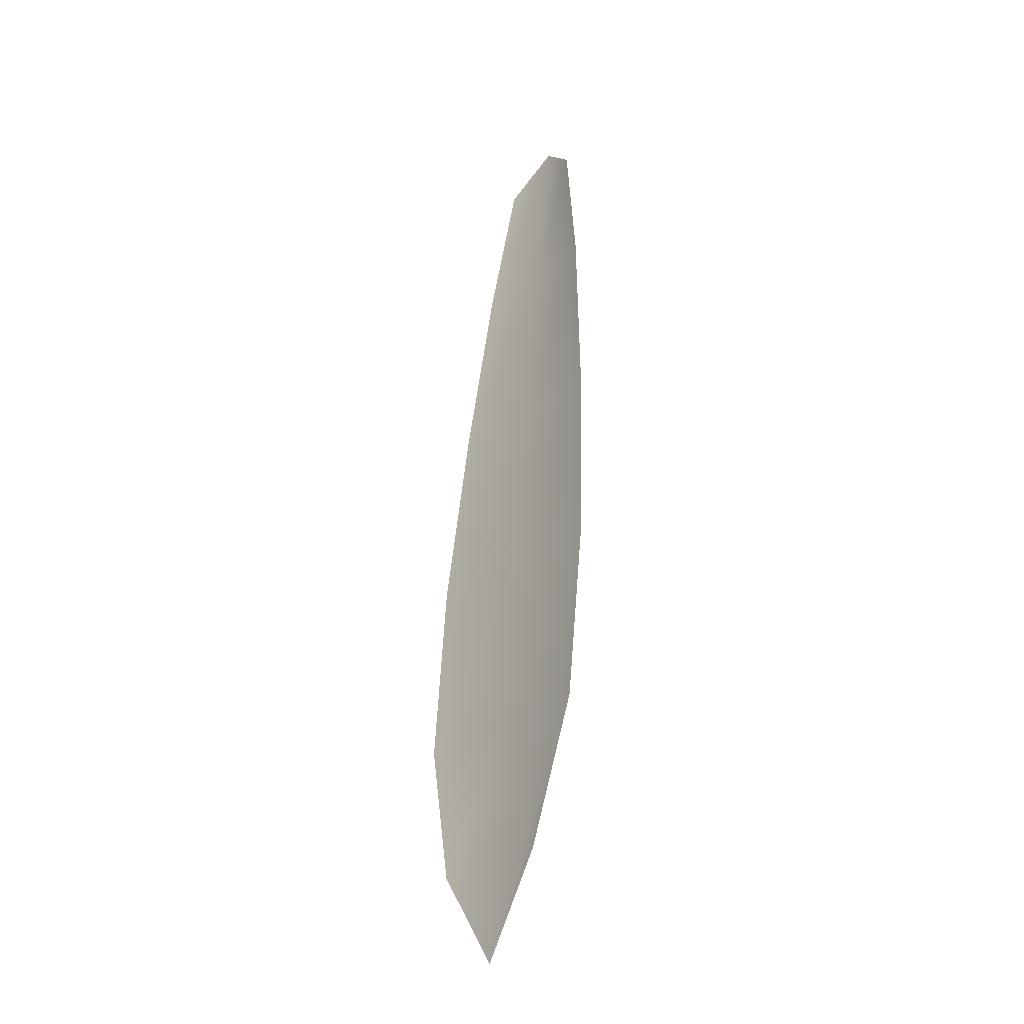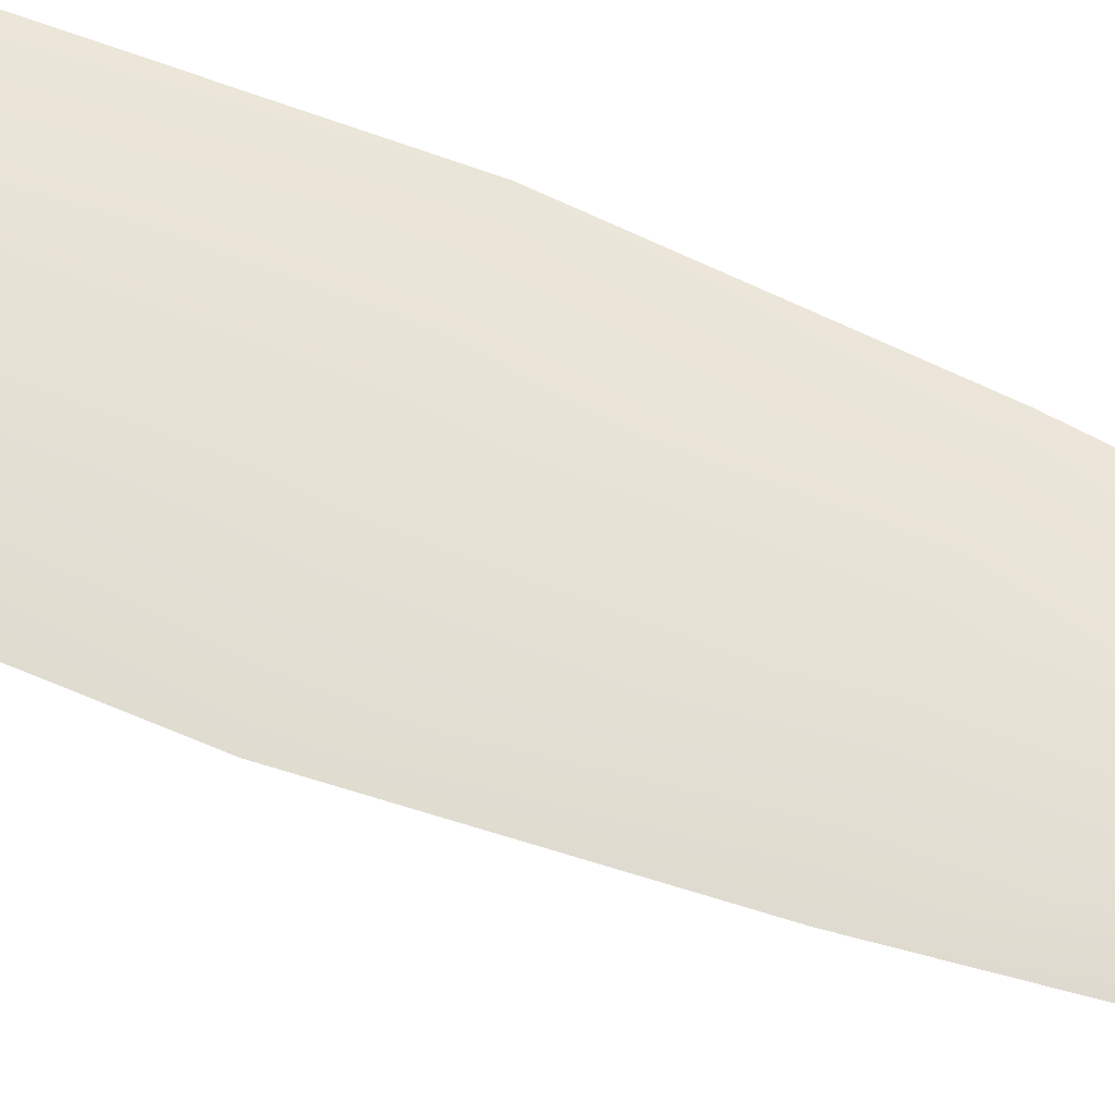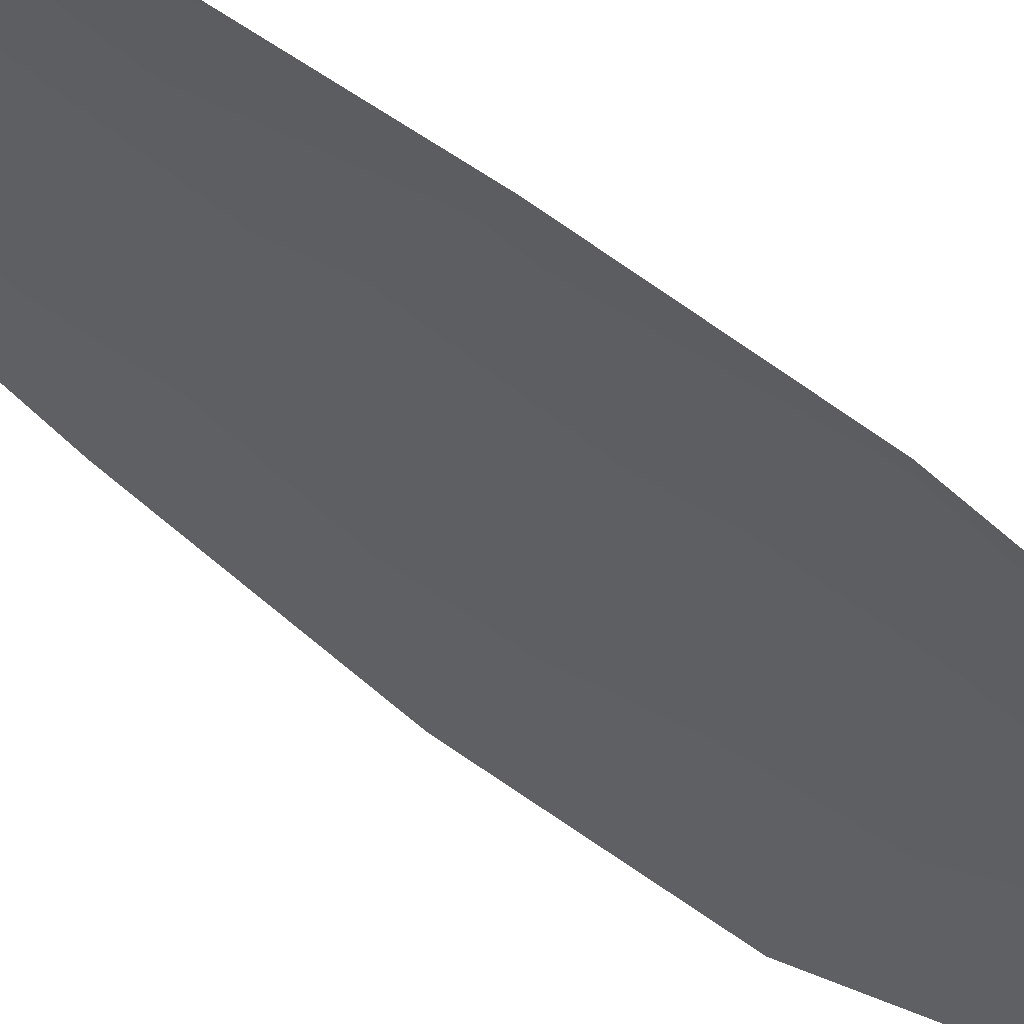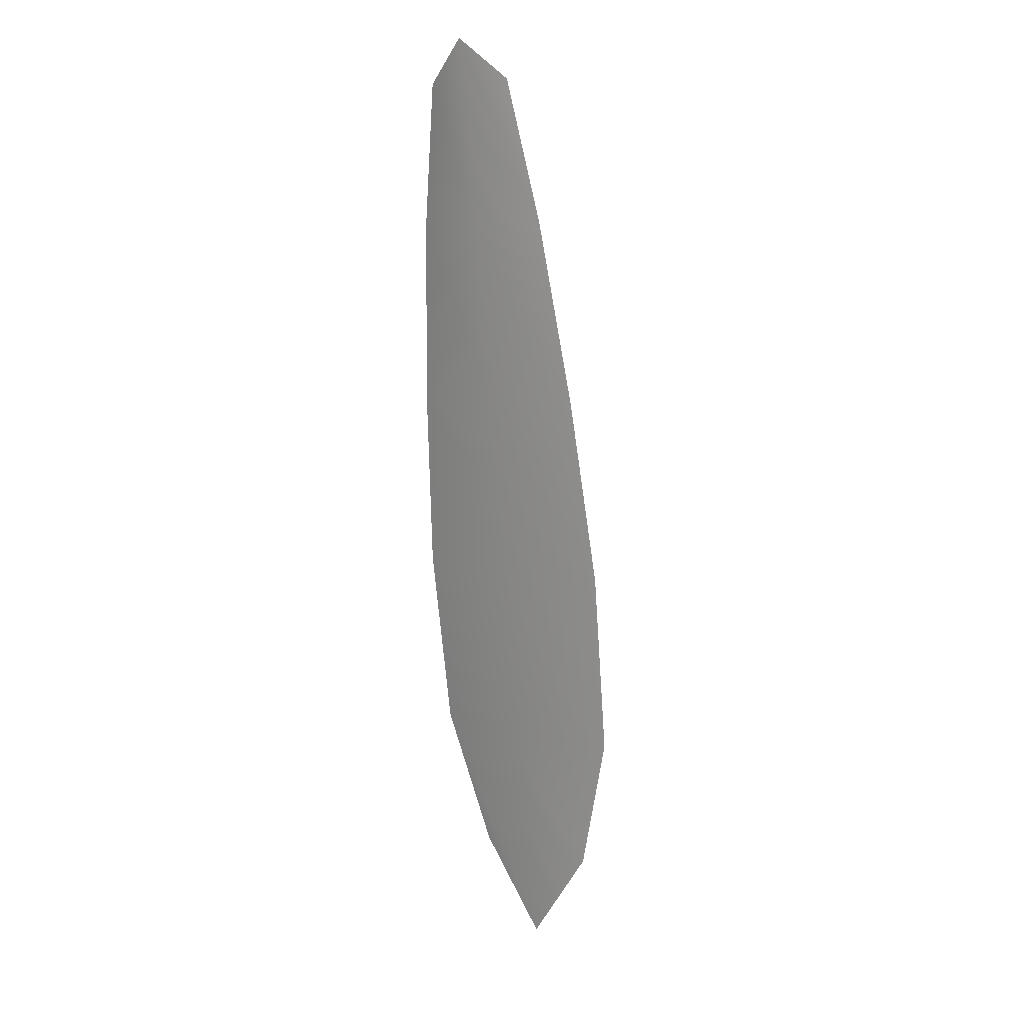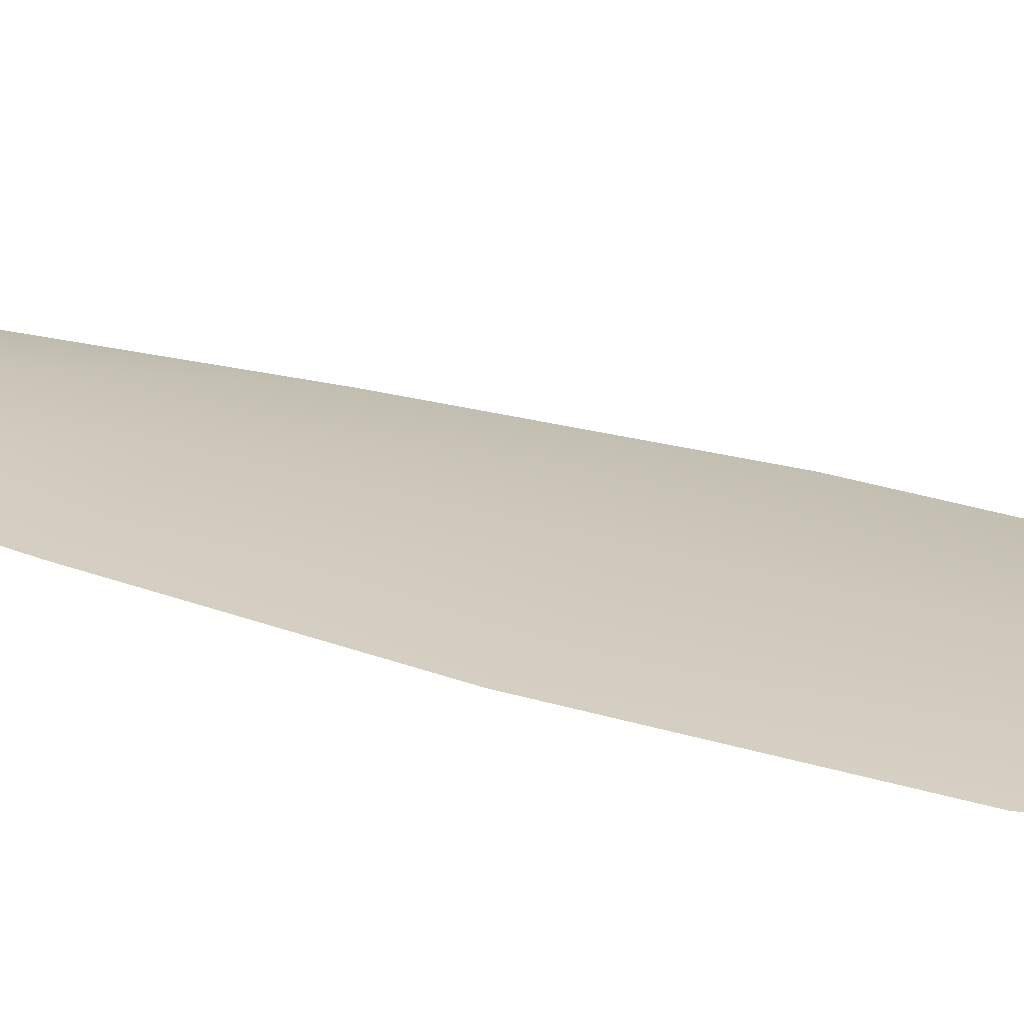
<metadata>
{"format":"obj","ext":"obj","renderer":"f3d","projection":"perspective","resolution":1024,"background":"white","views":[{"elev":-34.9,"azim":-129.0,"up":"+Y"},{"elev":63.9,"azim":118.2,"up":"+Z"},{"elev":-40.7,"azim":-132.3,"up":"+Z"},{"elev":17.9,"azim":38.0,"up":"+Y"},{"elev":21.8,"azim":-52.5,"up":"+Z"}]}
</metadata>
<code>
o feather_flight_secondary_012
v 0.226 0.2374 0.0912
v 0.2199 0.2368 0.0912
v 0.2328 0.1843 0.0912
v 0.2244 0.1834 0.0912
v 0.2227 0.2398 0.09183
v 0.2292 0.1779 0.09183
v 0.2287 0.2286 0.0912
v 0.2313 0.217 0.0912
v 0.2334 0.2053 0.0912
v 0.2344 0.1936 0.0912
v 0.2208 0.1921 0.0912
v 0.2193 0.2038 0.0912
v 0.219 0.2157 0.0912
v 0.2192 0.2276 0.0912
v 0.2239 0.2281 0.09183
v 0.2251 0.2163 0.09183
v 0.2264 0.2046 0.09183
v 0.2276 0.1928 0.09183
f 18 10 3 6
f 11 18 6 4
f 5 1 7 15
f 15 7 8 16
f 16 8 9 17
f 17 9 10 18
f 2 5 15 14
f 14 15 16 13
f 13 16 17 12
f 12 17 18 11

</code>
